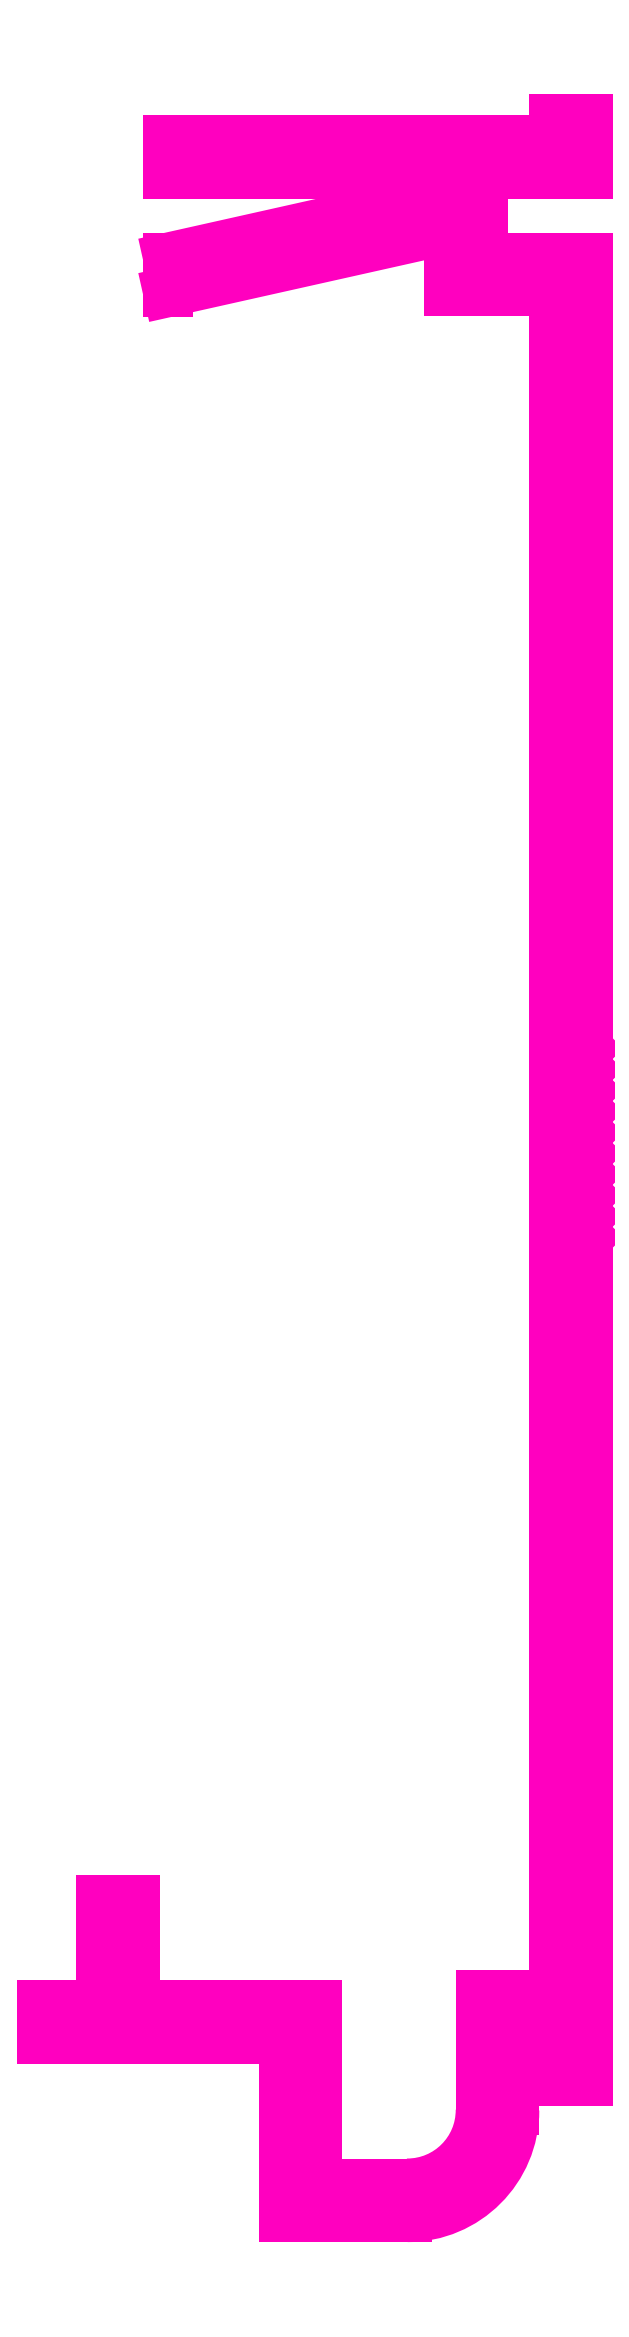
<metadata>
{"format":"dxf","ext":"dxf","renderer":"ezdxf+matplotlib","layout":"modelspace","background":"white","min_lineweight":24,"dpi":150}
</metadata>
<code>
0
SECTION
2
ENTITIES
0
LINE
8
ANA
10
270.7
20
168
30
0
11
270.7
21
170.5
31
0
0
LINE
8
ANA
10
270.7
20
170.5
30
0
11
270.7
21
168
31
0
0
LINE
8
ANA
10
270.7
20
168
30
0
11
272.3
21
168
31
0
0
LINE
8
ANA
10
272.3
20
168
30
0
11
272.3
21
208.2
31
0
0
LINE
8
ANA
10
272.3
20
254.9
30
0
11
267.3
21
254.9
31
0
0
LINE
8
ANA
10
267.3
20
254.9
30
0
11
267.3
21
258.9
31
0
0
LINE
8
ANA
10
267.3
20
258.9
30
0
11
272.3
21
258.9
31
0
0
LINE
8
ANA
10
272.3
20
258.9
30
0
11
272.3
21
261.5
31
0
0
LINE
8
ANA
10
272.3
20
261.5
30
0
11
270.7
21
261.5
31
0
0
LINE
8
ANA
10
270.7
20
261.5
30
0
11
270.7
21
260.5
31
0
0
LINE
8
ANA
10
270.7
20
260.5
30
0
11
252.3
21
260.5
31
0
0
LINE
8
ANA
10
252.3
20
260.5
30
0
11
252.3
21
258.9
31
0
0
LINE
8
ANA
10
252.3
20
258.9
30
0
11
265.7
21
258.9
31
0
0
LINE
8
ANA
10
265.7
20
258.9
30
0
11
265.7
21
257.9
31
0
0
LINE
8
ANA
10
265.7
20
257.9
30
0
11
252.3
21
254.9
31
0
0
LINE
8
ANA
10
252.3
20
254.9
30
0
11
252.3
21
253.3
31
0
0
LINE
8
ANA
10
252.3
20
253.3
30
0
11
265.7
21
256.3
31
0
0
LINE
8
ANA
10
265.7
20
256.3
30
0
11
265.7
21
253.3
31
0
0
LINE
8
ANA
10
265.7
20
253.3
30
0
11
270.7
21
253.3
31
0
0
LINE
8
ANA
10
270.7
20
253.3
30
0
11
270.7
21
172.1
31
0
0
LINE
8
ANA
10
270.7
20
172.1
30
0
11
267.2
21
172.1
31
0
0
LINE
8
ANA
10
267.2
20
172.1
30
0
11
267.2
21
166.6
31
0
0
ARC
8
ANA
10
263.7
20
166.6
30
0
40
3.5
50
270
51
0
0
LINE
8
ANA
10
263.7
20
163.1
30
0
11
259.4
21
163.1
31
0
0
LINE
8
ANA
10
259.4
20
163.1
30
0
11
259.4
21
171.6
31
0
0
LINE
8
ANA
10
259.4
20
171.6
30
0
11
250.7
21
171.6
31
0
0
LINE
8
ANA
10
250.7
20
171.6
30
0
11
250.7
21
176.6
31
0
0
LINE
8
ANA
10
250.7
20
176.6
30
0
11
249.1
21
176.6
31
0
0
LINE
8
ANA
10
249.1
20
176.6
30
0
11
249.1
21
171.6
31
0
0
LINE
8
ANA
10
249.1
20
171.6
30
0
11
246.3
21
171.6
31
0
0
LINE
8
ANA
10
246.3
20
171.6
30
0
11
246.3
21
170
31
0
0
LINE
8
ANA
10
246.3
20
170
30
0
11
257.8
21
170
31
0
0
LINE
8
ANA
10
257.8
20
170
30
0
11
257.8
21
161.5
31
0
0
LINE
8
ANA
10
257.8
20
161.5
30
0
11
263.7
21
161.5
31
0
0
ARC
8
ANA
10
263.7
20
166.6
30
0
40
5.1
50
270
51
0
0
LINE
8
ANA
10
268.8
20
166.6
30
0
11
268.8
21
170.5
31
0
0
LINE
8
ANA
10
268.8
20
170.5
30
0
11
270.7
21
170.5
31
0
0
LINE
8
ANA
10
271.8
20
208.7
30
0
11
272.3
21
208.2
31
0
0
LINE
8
ANA
10
271.8
20
214.7
30
0
11
272.3
21
214.2
31
0
0
LINE
8
ANA
10
272.3
20
209.2
30
0
11
271.8
21
208.7
31
0
0
LINE
8
ANA
10
271.8
20
210.7
30
0
11
272.3
21
210.2
31
0
0
LINE
8
ANA
10
272.3
20
211.2
30
0
11
271.8
21
210.7
31
0
0
LINE
8
ANA
10
271.8
20
212.7
30
0
11
272.3
21
212.2
31
0
0
LINE
8
ANA
10
272.3
20
213.2
30
0
11
271.8
21
212.7
31
0
0
LINE
8
ANA
10
272.3
20
215.2
30
0
11
271.8
21
214.7
31
0
0
LINE
8
ANA
10
271.8
20
216.7
30
0
11
272.3
21
216.2
31
0
0
LINE
8
ANA
10
272.3
20
217.2
30
0
11
271.8
21
216.7
31
0
0
LINE
8
ANA
10
272.3
20
209.2
30
0
11
272.3
21
210.2
31
0
0
LINE
8
ANA
10
272.3
20
211.2
30
0
11
272.3
21
212.2
31
0
0
LINE
8
ANA
10
272.3
20
213.2
30
0
11
272.3
21
214.2
31
0
0
LINE
8
ANA
10
272.3
20
215.2
30
0
11
272.3
21
216.2
31
0
0
LINE
8
ANA
10
272.3
20
217.2
30
0
11
272.3
21
254.9
31
0
0
ENDSEC
0
EOF

</code>
